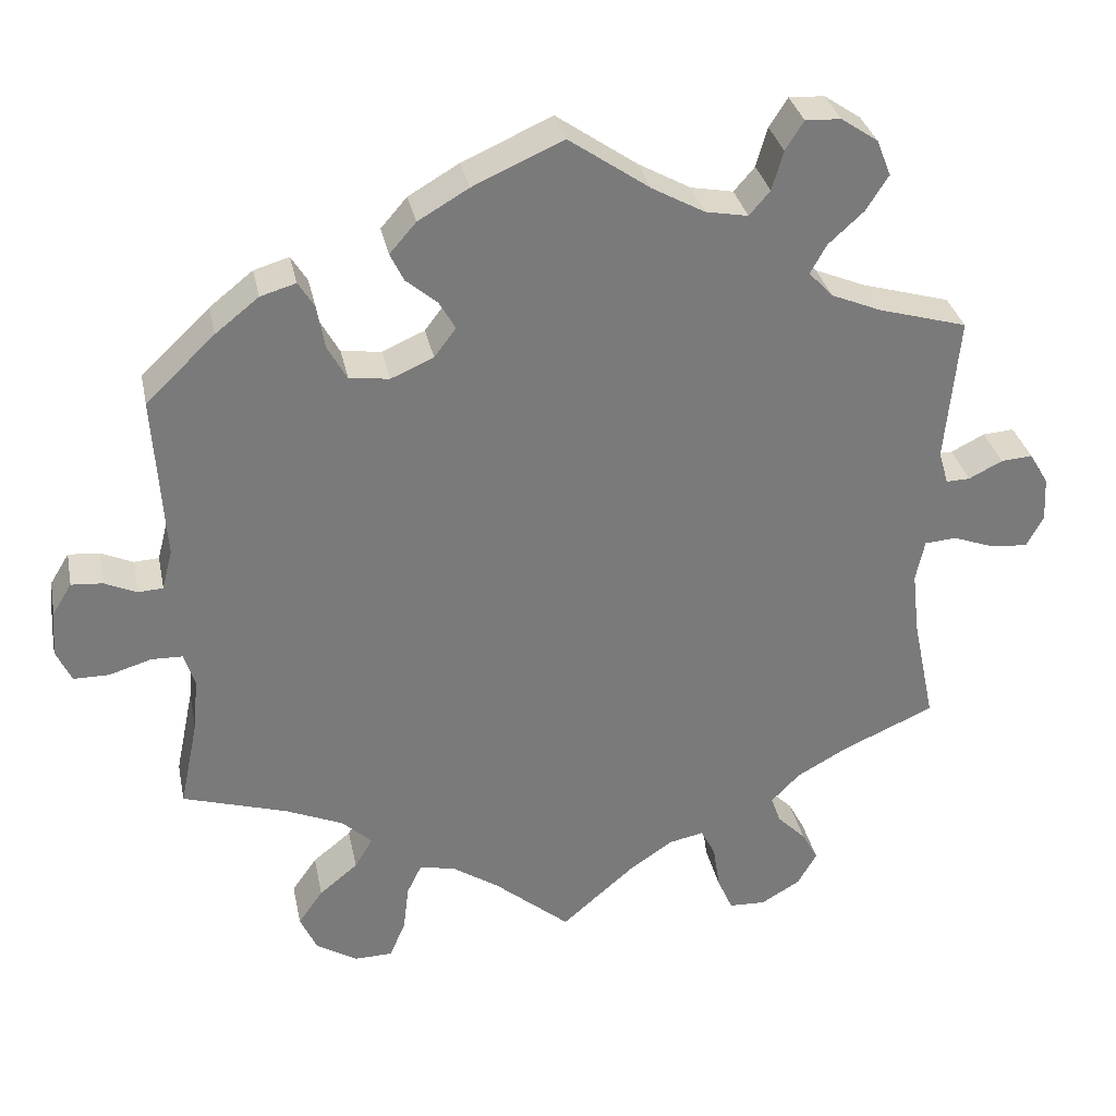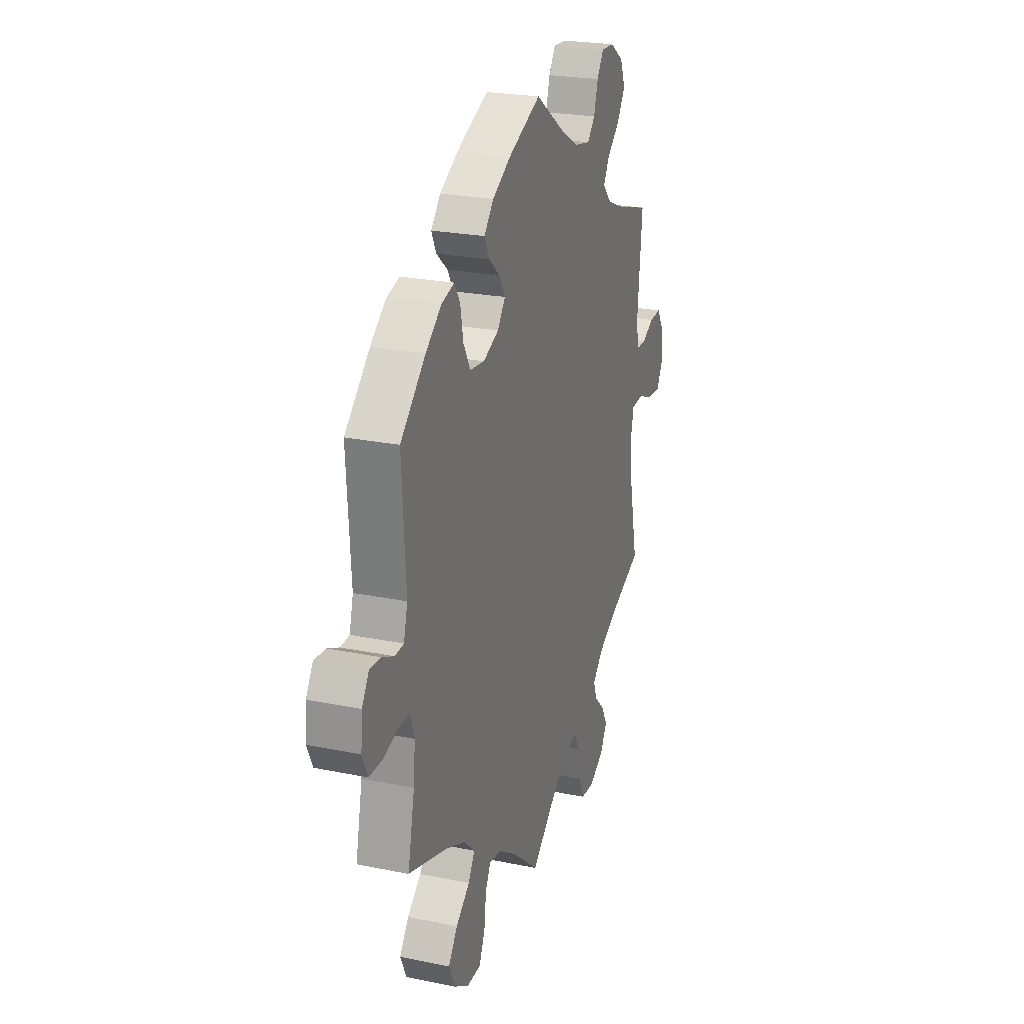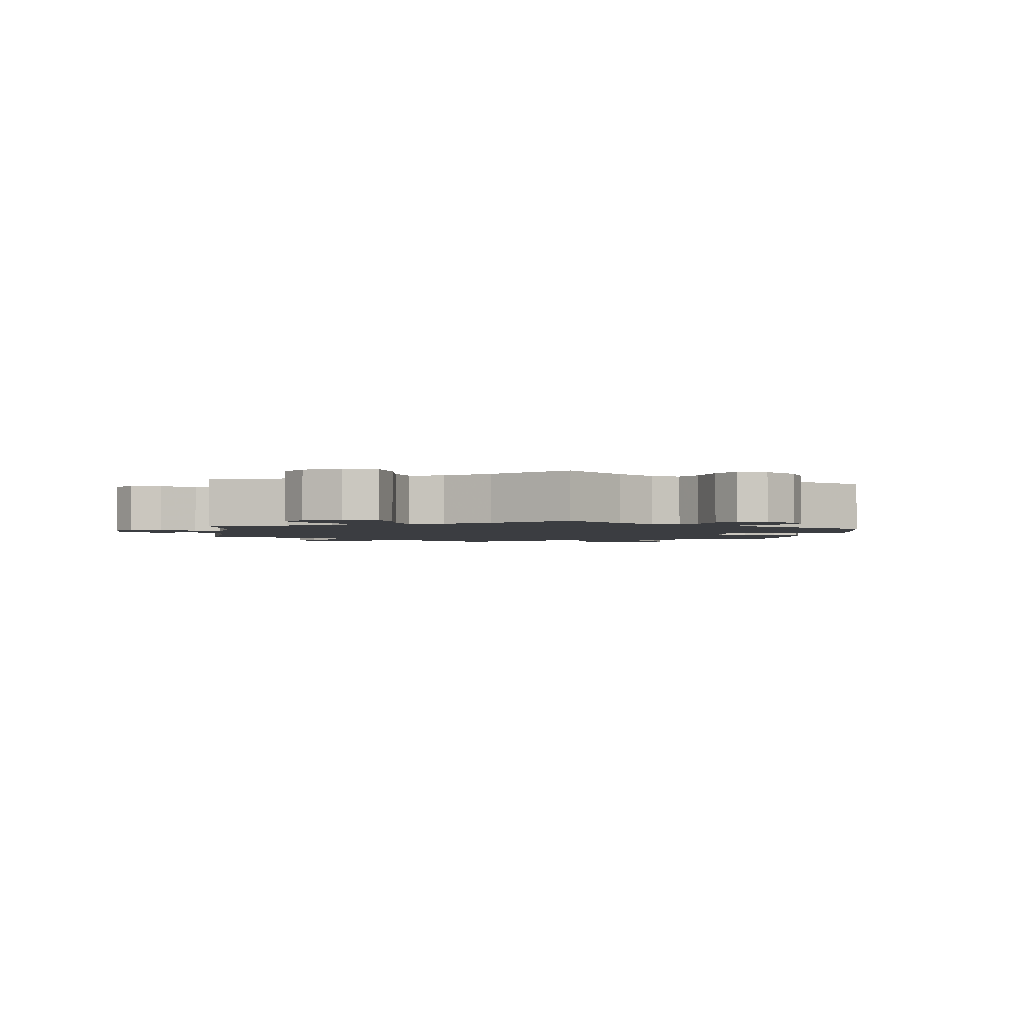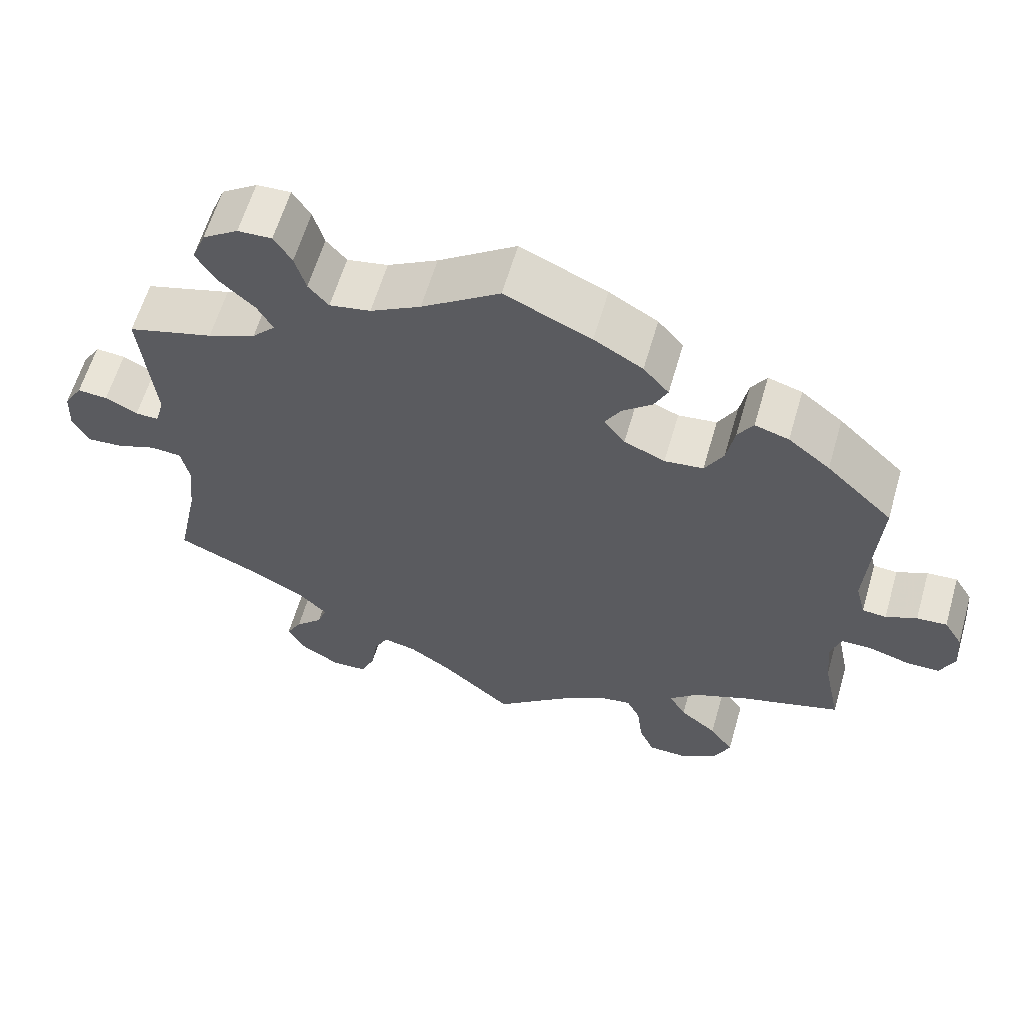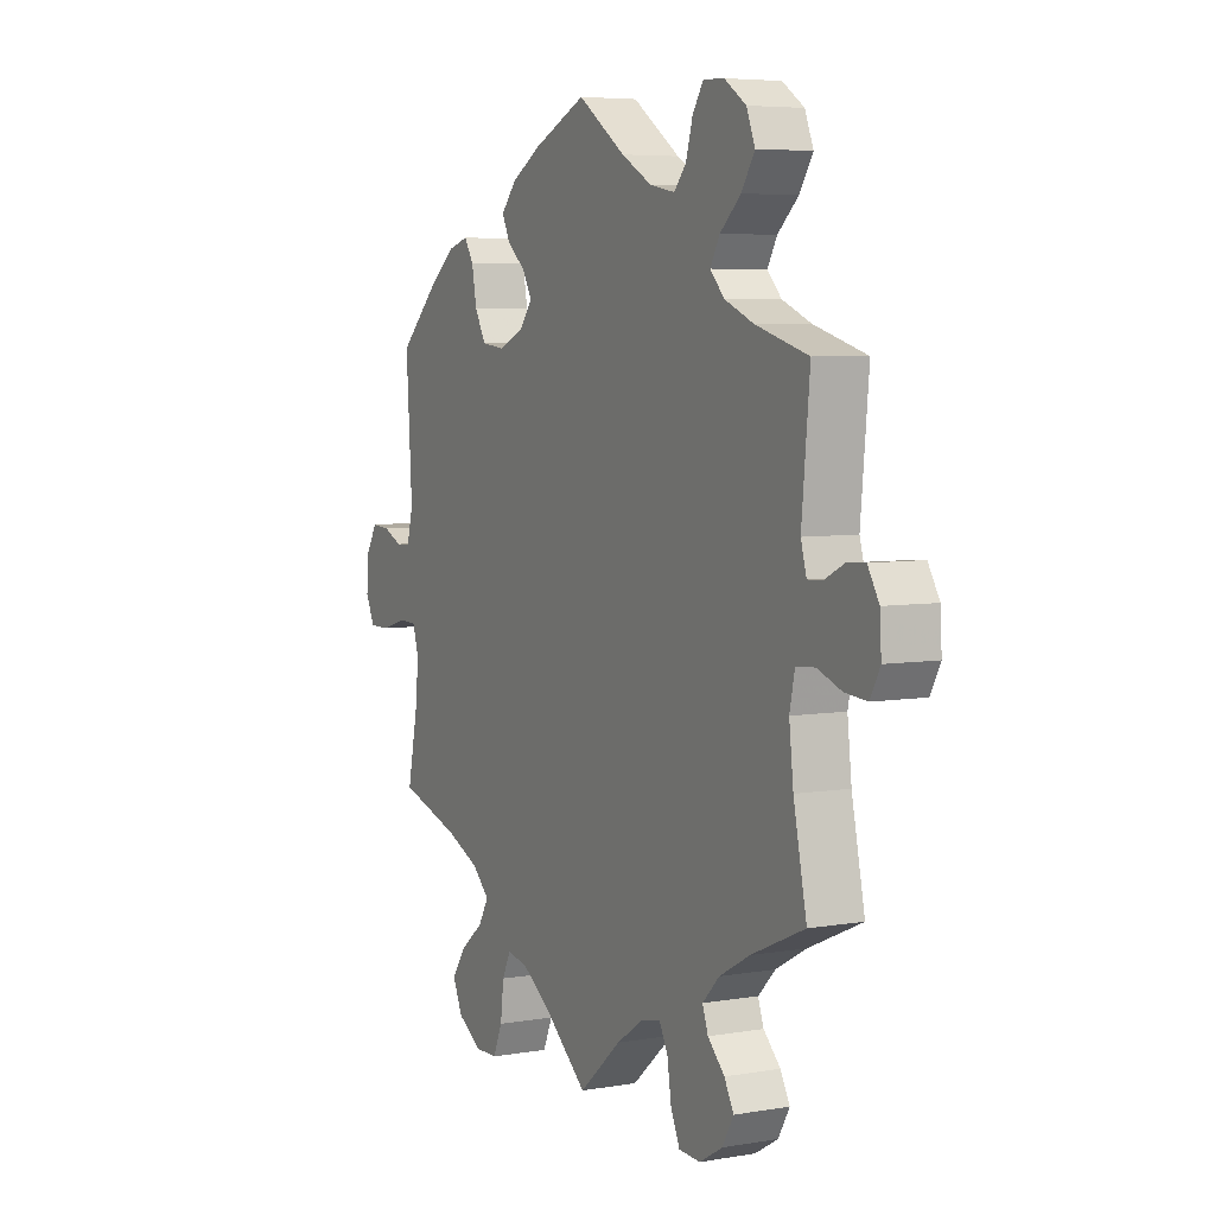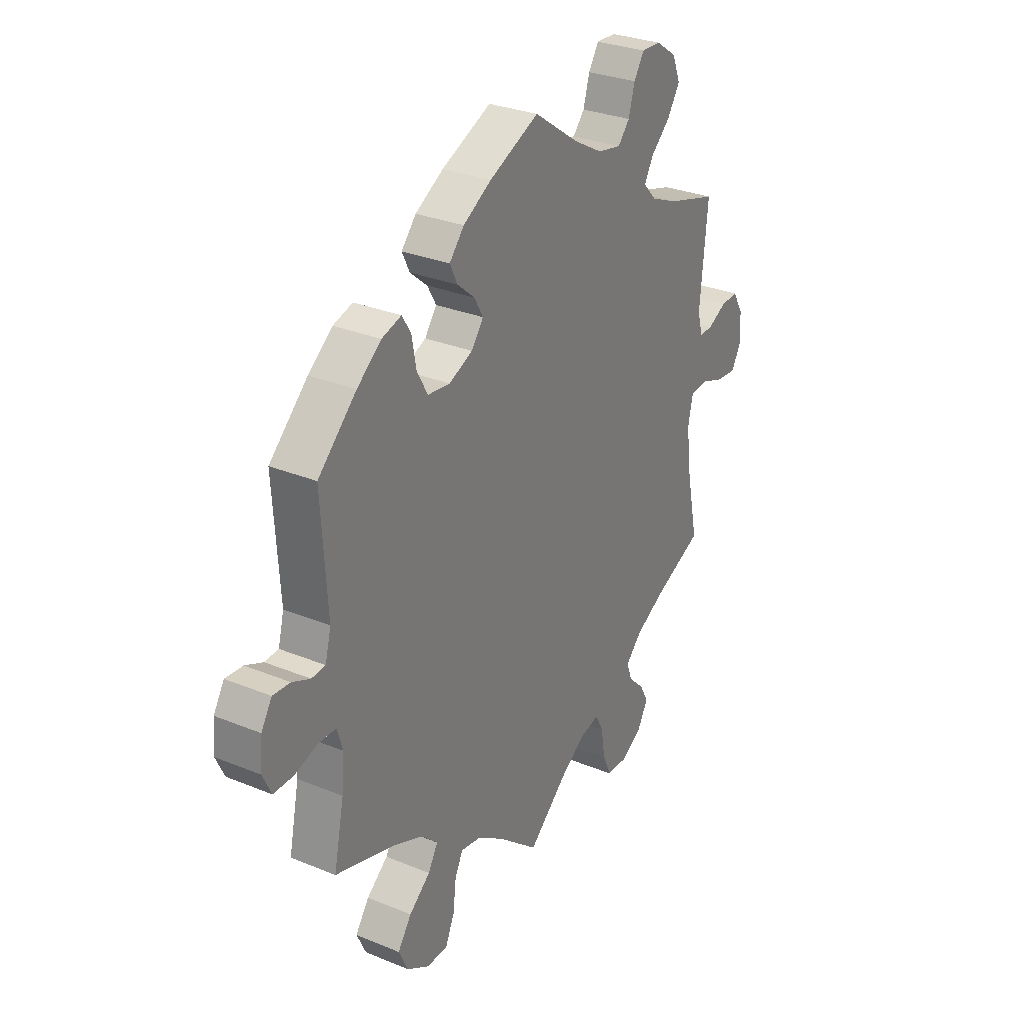
<metadata>
{"format":"obj","ext":"obj","renderer":"f3d","projection":"perspective","resolution":1024,"background":"white","views":[{"elev":32.3,"azim":-11.5,"up":"+Z"},{"elev":23.8,"azim":-71.0,"up":"+Z"},{"elev":-2.3,"azim":-127.6,"up":"+Y"},{"elev":61.1,"azim":-163.8,"up":"+Z"},{"elev":5.7,"azim":62.4,"up":"+Z"},{"elev":29.9,"azim":-59.0,"up":"+Z"}]}
</metadata>
<code>
v 0.387 0.07 -0.339
v 0.322 0.07 -0.375
v 0.286 0.07 -0.412
v 0.298 0.07 -0.446
v 0.334 0.07 -0.482
v 0.354 0.07 -0.519
v 0.33 0.07 -0.561
v 0.281 0.07 -0.59
v 0.235 0.07 -0.588
v 0.216 0.07 -0.545
v 0.207 0.07 -0.488
v 0.189 0.07 -0.453
v 0.146 0.07 -0.462
v 0.09 0.07 -0.5
v 0 0.07 -0.578
v -0.094 0.07 -0.499
v -0.154 0.07 -0.459
v -0.198 0.07 -0.451
v -0.216 0.07 -0.488
v -0.223 0.07 -0.547
v -0.243 0.07 -0.593
v -0.291 0.07 -0.594
v -0.342 0.07 -0.562
v -0.363 0.07 -0.516
v -0.332 0.07 -0.472
v -0.284 0.07 -0.433
v -0.262 0.07 -0.395
v -0.299 0.07 -0.36
v -0.371 0.07 -0.329
v -0.501 0.07 -0.289
v -0.478 0.07 -0.178
v -0.472 0.07 -0.112
v -0.485 0.07 -0.07
v -0.524 0.07 -0.069
v -0.577 0.07 -0.085
v -0.621 0.07 -0.085
v -0.64 0.07 -0.044
v -0.635 0.07 0.013
v -0.611 0.07 0.052
v -0.572 0.07 0.049
v -0.532 0.07 0.031
v -0.501 0.07 0.033
v -0.488 0.07 0.083
v -0.501 0.07 0.289
v -0.415 0.07 0.371
v -0.361 0.07 0.414
v -0.317 0.07 0.427
v -0.297 0.07 0.395
v -0.287 0.07 0.34
v -0.263 0.07 0.297
v -0.213 0.07 0.291
v -0.16 0.07 0.314
v -0.133 0.07 0.35
v -0.153 0.07 0.385
v -0.192 0.07 0.418
v -0.209 0.07 0.453
v -0.176 0.07 0.491
v -0.113 0.07 0.528
v -0.001 0.07 0.578
v 0.1 0.07 0.508
v 0.165 0.07 0.472
v 0.218 0.07 0.462
v 0.244 0.07 0.492
v 0.258 0.07 0.541
v 0.281 0.07 0.577
v 0.325 0.07 0.575
v 0.371 0.07 0.544
v 0.389 0.07 0.499
v 0.361 0.07 0.455
v 0.317 0.07 0.415
v 0.297 0.07 0.379
v 0.327 0.07 0.347
v 0.389 0.07 0.321
v 0.5 0.07 0.289
v 0.483 0.07 0.108
v 0.495 0.07 0.066
v 0.525 0.07 0.067
v 0.567 0.07 0.088
v 0.606 0.07 0.091
v 0.63 0.07 0.051
v 0.633 0.07 -0.005
v 0.612 0.07 -0.044
v 0.565 0.07 -0.04
v 0.514 0.07 -0.021
v 0.474 0.07 -0.024
v 0.463 0.07 -0.076
v 0.472 0.07 -0.155
v 0.5 0.07 -0.289
v 0.387 0 -0.339
v 0.322 0 -0.375
v 0.286 0 -0.412
v 0.298 0 -0.446
v 0.334 0 -0.482
v 0.354 0 -0.519
v 0.33 0 -0.561
v 0.281 0 -0.59
v 0.235 0 -0.588
v 0.216 0 -0.545
v 0.207 0 -0.488
v 0.189 0 -0.453
v 0.146 0 -0.462
v 0.09 0 -0.5
v 0 0 -0.578
v -0.094 0 -0.499
v -0.154 0 -0.459
v -0.198 0 -0.451
v -0.216 0 -0.488
v -0.223 0 -0.547
v -0.243 0 -0.593
v -0.291 0 -0.594
v -0.342 0 -0.562
v -0.363 0 -0.516
v -0.332 0 -0.472
v -0.284 0 -0.433
v -0.262 0 -0.395
v -0.299 0 -0.36
v -0.371 0 -0.329
v -0.501 0 -0.289
v -0.478 0 -0.178
v -0.472 0 -0.112
v -0.485 0 -0.07
v -0.524 0 -0.069
v -0.577 0 -0.085
v -0.621 0 -0.085
v -0.64 0 -0.044
v -0.635 0 0.013
v -0.611 0 0.052
v -0.572 0 0.049
v -0.532 0 0.031
v -0.501 0 0.033
v -0.488 0 0.083
v -0.501 0 0.289
v -0.415 0 0.371
v -0.361 0 0.414
v -0.317 0 0.427
v -0.297 0 0.395
v -0.287 0 0.34
v -0.263 0 0.297
v -0.213 0 0.291
v -0.16 0 0.314
v -0.133 0 0.35
v -0.153 0 0.385
v -0.192 0 0.418
v -0.209 0 0.453
v -0.176 0 0.491
v -0.113 0 0.528
v -0.001 0 0.578
v 0.1 0 0.508
v 0.165 0 0.472
v 0.218 0 0.462
v 0.244 0 0.492
v 0.258 0 0.541
v 0.281 0 0.577
v 0.325 0 0.575
v 0.371 0 0.544
v 0.389 0 0.499
v 0.361 0 0.455
v 0.317 0 0.415
v 0.297 0 0.379
v 0.327 0 0.347
v 0.389 0 0.321
v 0.5 0 0.289
v 0.483 0 0.108
v 0.495 0 0.066
v 0.525 0 0.067
v 0.567 0 0.088
v 0.606 0 0.091
v 0.63 0 0.051
v 0.633 0 -0.005
v 0.612 0 -0.044
v 0.565 0 -0.04
v 0.514 0 -0.021
v 0.474 0 -0.024
v 0.463 0 -0.076
v 0.472 0 -0.155
v 0.5 0 -0.289
f 87 88 1
f 86 87 1 2
f 85 86 2 3
f 81 82 83 84
f 81 84 85
f 80 81 85
f 77 78 79 80
f 76 77 80 85
f 75 76 85 3
f 73 74 75 3
f 67 68 69 70
f 67 70 71
f 66 67 71
f 63 64 65 66
f 62 63 66 71
f 61 62 71 72
f 57 58 59 60
f 57 60 61 72
f 54 55 56 57
f 53 54 57 72
f 46 47 48 49
f 46 49 50
f 43 44 45 46
f 42 43 46 50
f 38 39 40 41
f 38 41 42
f 37 38 42
f 34 35 36 37
f 33 34 37 42
f 32 33 42 50
f 29 30 31
f 28 29 31 32
f 27 28 32 50
f 23 24 25 26
f 23 26 27
f 22 23 27
f 19 20 21 22
f 18 19 22 27
f 17 18 27 50
f 14 15 16
f 13 14 16 17
f 12 13 17 50
f 8 9 10 11
f 8 11 12
f 4 5 6 7
f 3 4 7 8
f 53 72 73 3
f 8 12 50 51
f 8 51 52
f 3 8 52 53
f 89 176 175
f 90 89 175 174
f 91 90 174 173
f 172 171 170 169
f 173 172 169
f 173 169 168
f 168 167 166 165
f 173 168 165 164
f 91 173 164 163
f 91 163 162 161
f 158 157 156 155
f 159 158 155
f 159 155 154
f 154 153 152 151
f 159 154 151 150
f 160 159 150 149
f 148 147 146 145
f 160 149 148 145
f 145 144 143 142
f 160 145 142 141
f 137 136 135 134
f 138 137 134
f 134 133 132 131
f 138 134 131 130
f 129 128 127 126
f 130 129 126
f 130 126 125
f 125 124 123 122
f 130 125 122 121
f 138 130 121 120
f 119 118 117
f 120 119 117 116
f 138 120 116 115
f 114 113 112 111
f 115 114 111
f 115 111 110
f 110 109 108 107
f 115 110 107 106
f 138 115 106 105
f 104 103 102
f 105 104 102 101
f 138 105 101 100
f 99 98 97 96
f 100 99 96
f 95 94 93 92
f 96 95 92 91
f 91 161 160 141
f 139 138 100 96
f 140 139 96
f 141 140 96 91
f 1 89 90 2
f 2 90 91 3
f 3 91 92 4
f 4 92 93 5
f 5 93 94 6
f 6 94 95 7
f 7 95 96 8
f 8 96 97 9
f 9 97 98 10
f 10 98 99 11
f 11 99 100 12
f 12 100 101 13
f 13 101 102 14
f 14 102 103 15
f 15 103 104 16
f 16 104 105 17
f 17 105 106 18
f 18 106 107 19
f 19 107 108 20
f 20 108 109 21
f 21 109 110 22
f 22 110 111 23
f 23 111 112 24
f 24 112 113 25
f 25 113 114 26
f 26 114 115 27
f 27 115 116 28
f 28 116 117 29
f 29 117 118 30
f 30 118 119 31
f 31 119 120 32
f 32 120 121 33
f 33 121 122 34
f 34 122 123 35
f 35 123 124 36
f 36 124 125 37
f 37 125 126 38
f 38 126 127 39
f 39 127 128 40
f 40 128 129 41
f 41 129 130 42
f 42 130 131 43
f 43 131 132 44
f 44 132 133 45
f 45 133 134 46
f 46 134 135 47
f 47 135 136 48
f 48 136 137 49
f 49 137 138 50
f 50 138 139 51
f 51 139 140 52
f 52 140 141 53
f 53 141 142 54
f 54 142 143 55
f 55 143 144 56
f 56 144 145 57
f 57 145 146 58
f 58 146 147 59
f 59 147 148 60
f 60 148 149 61
f 61 149 150 62
f 62 150 151 63
f 63 151 152 64
f 64 152 153 65
f 65 153 154 66
f 66 154 155 67
f 67 155 156 68
f 68 156 157 69
f 69 157 158 70
f 70 158 159 71
f 71 159 160 72
f 72 160 161 73
f 73 161 162 74
f 74 162 163 75
f 75 163 164 76
f 76 164 165 77
f 77 165 166 78
f 78 166 167 79
f 79 167 168 80
f 80 168 169 81
f 81 169 170 82
f 82 170 171 83
f 83 171 172 84
f 84 172 173 85
f 85 173 174 86
f 86 174 175 87
f 87 175 176 88
f 88 176 89 1

</code>
